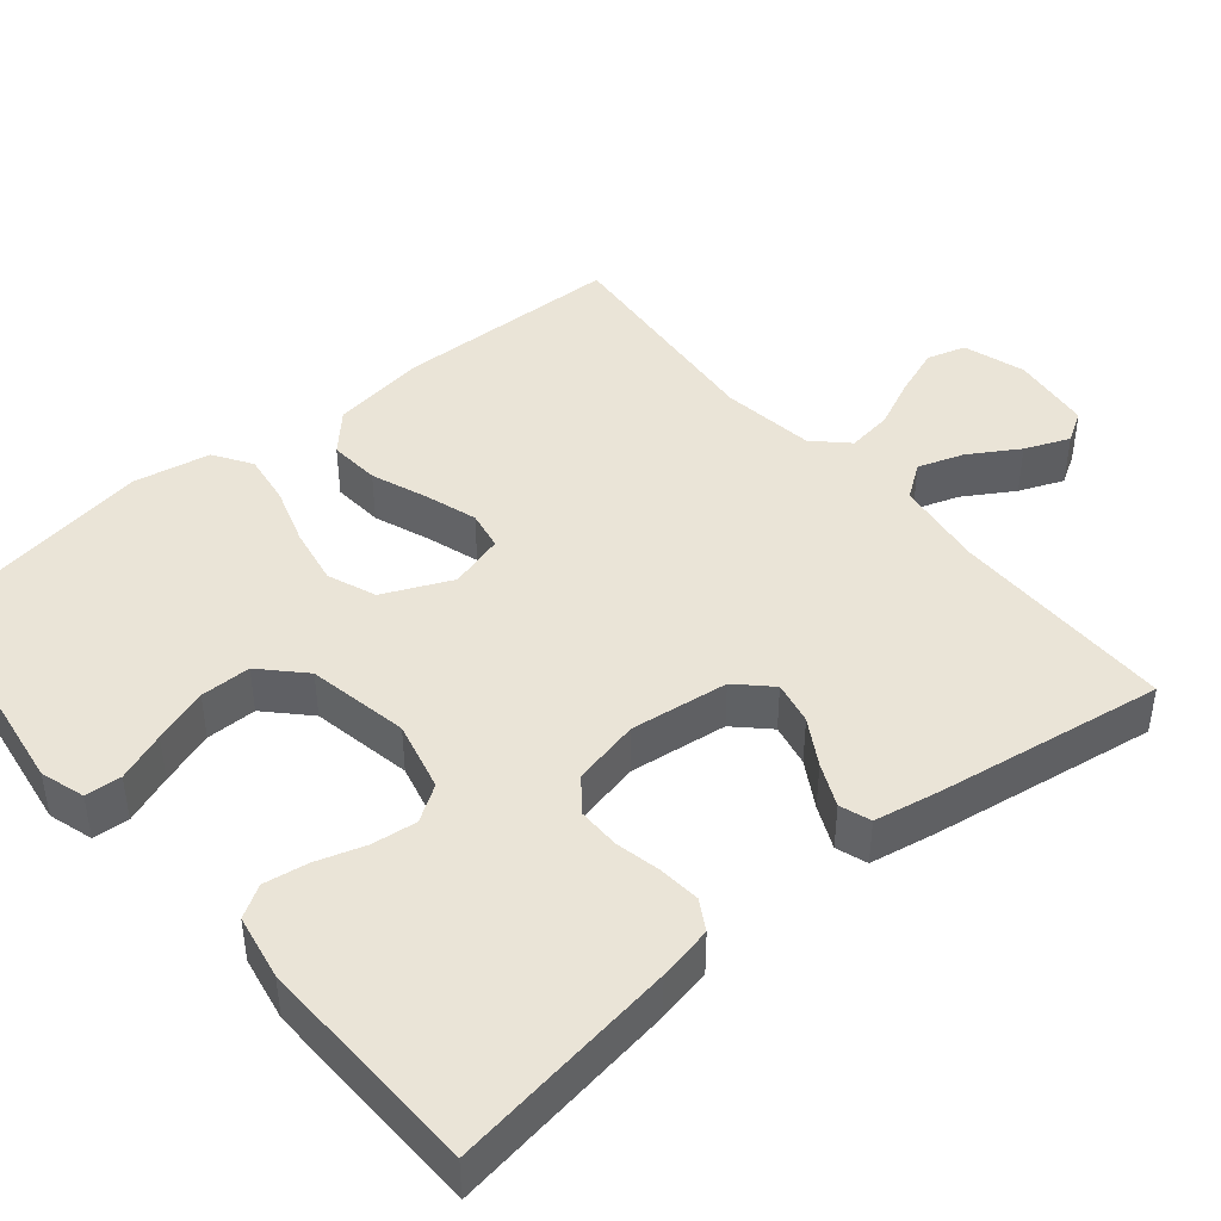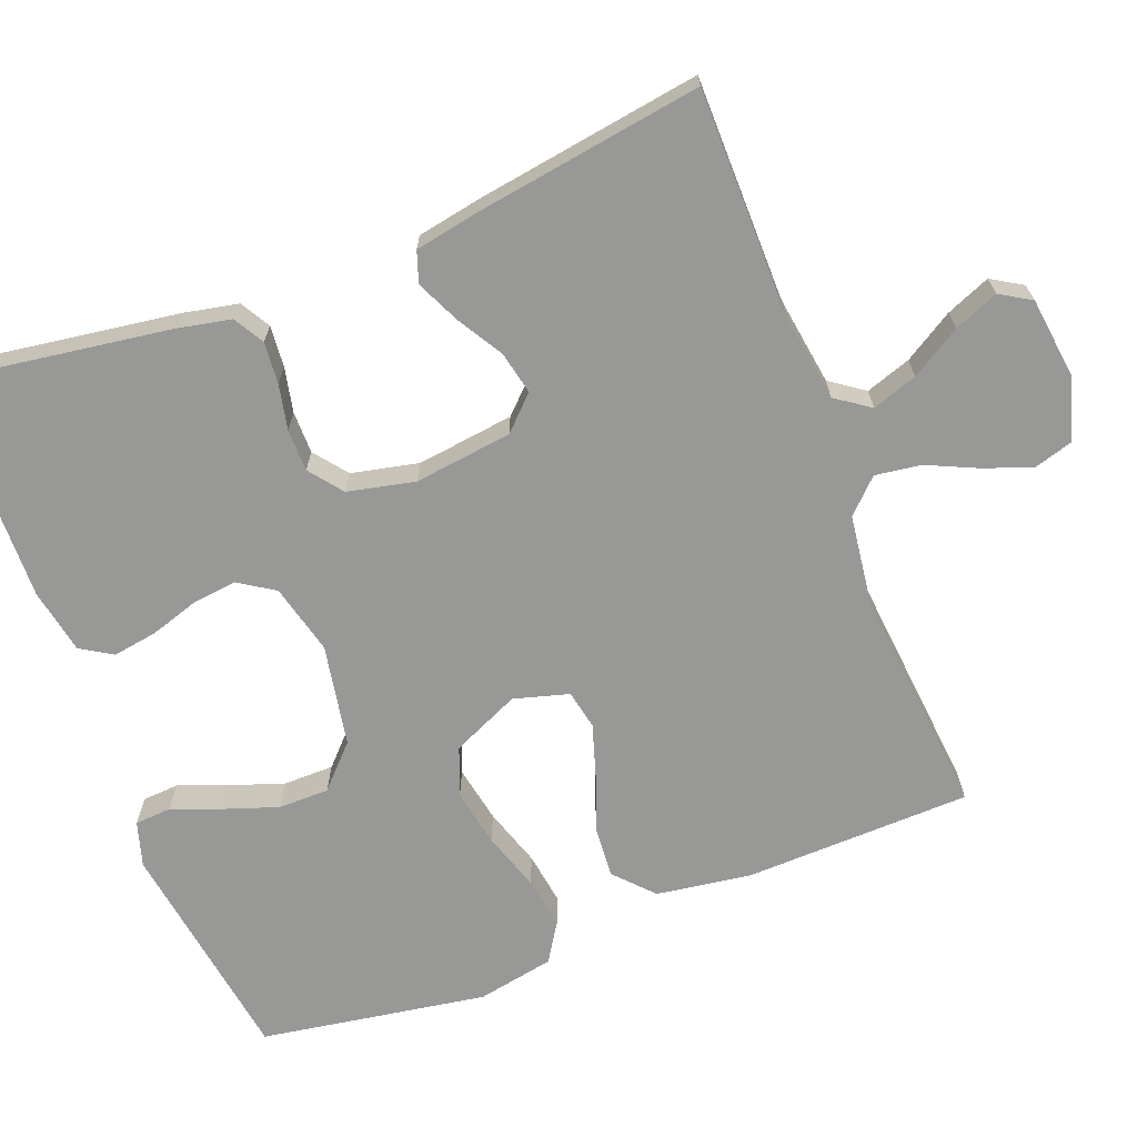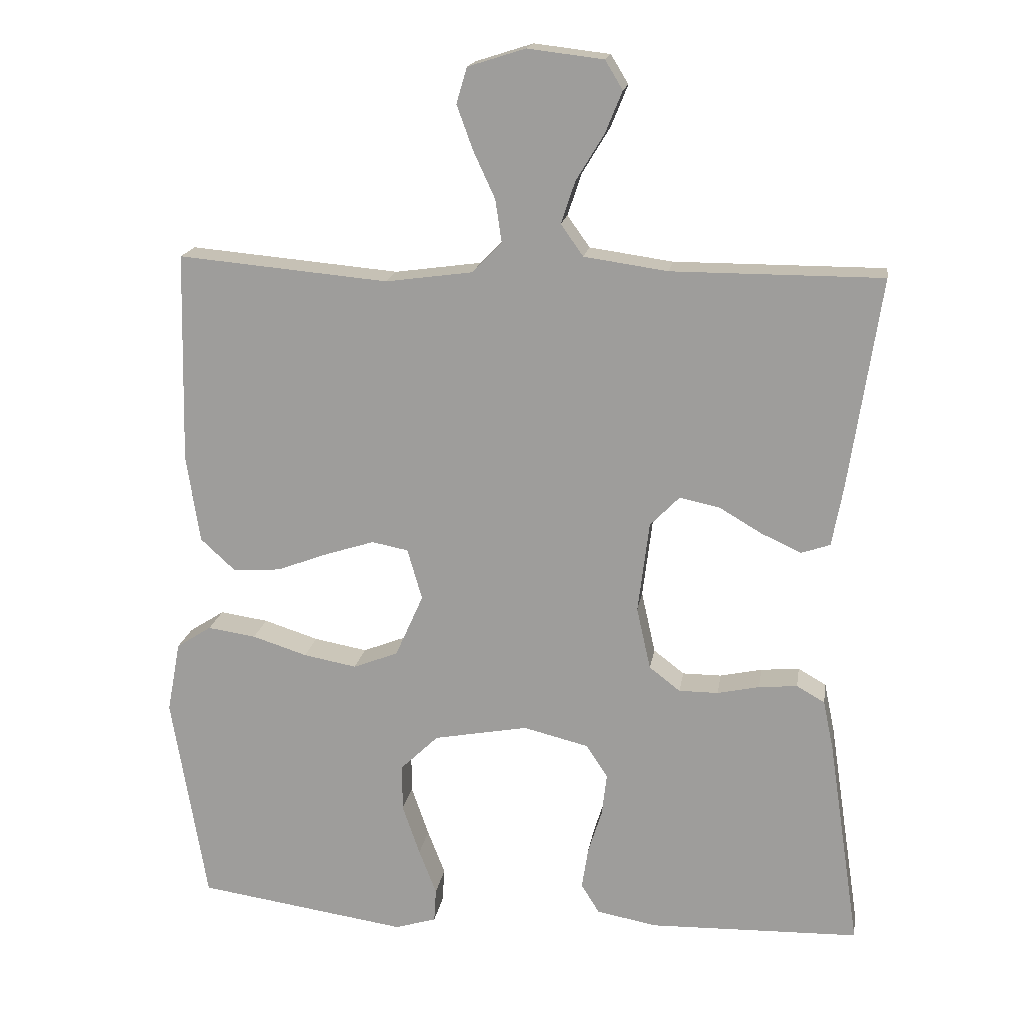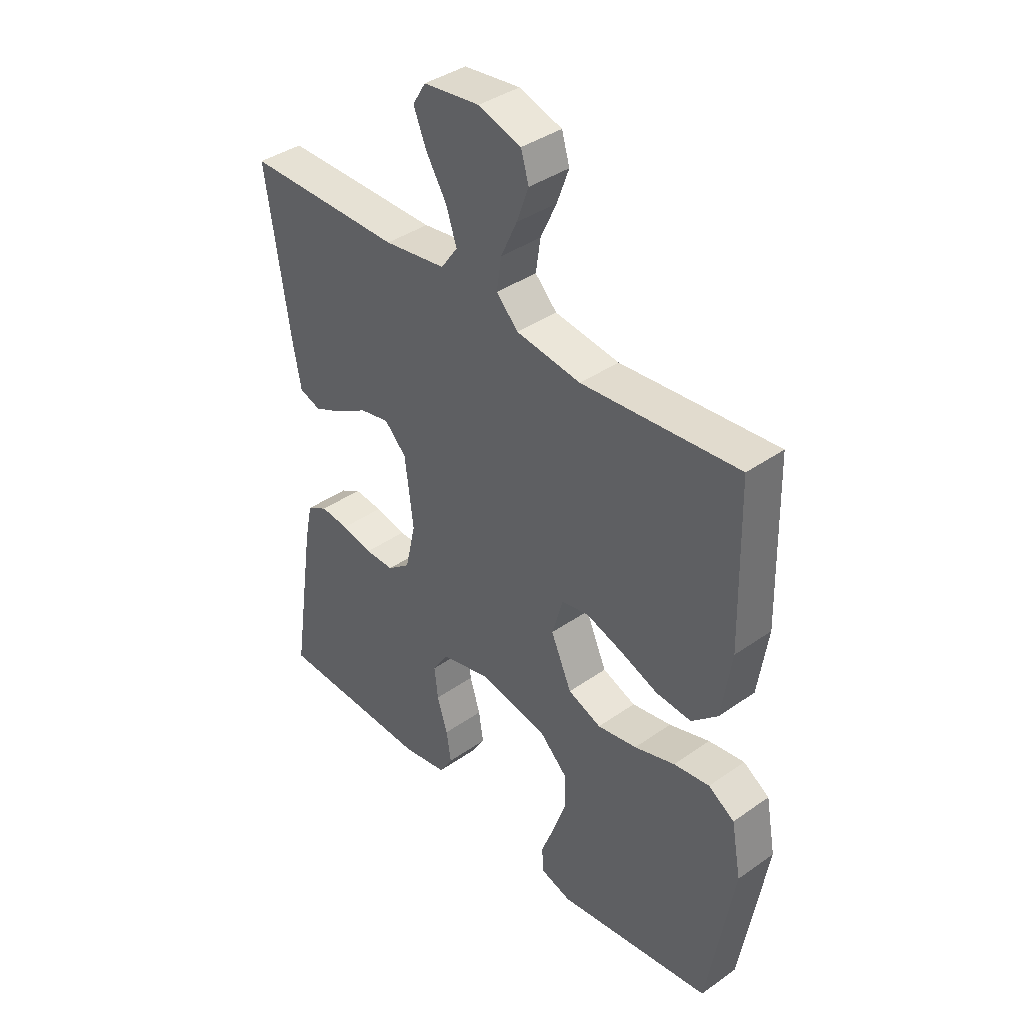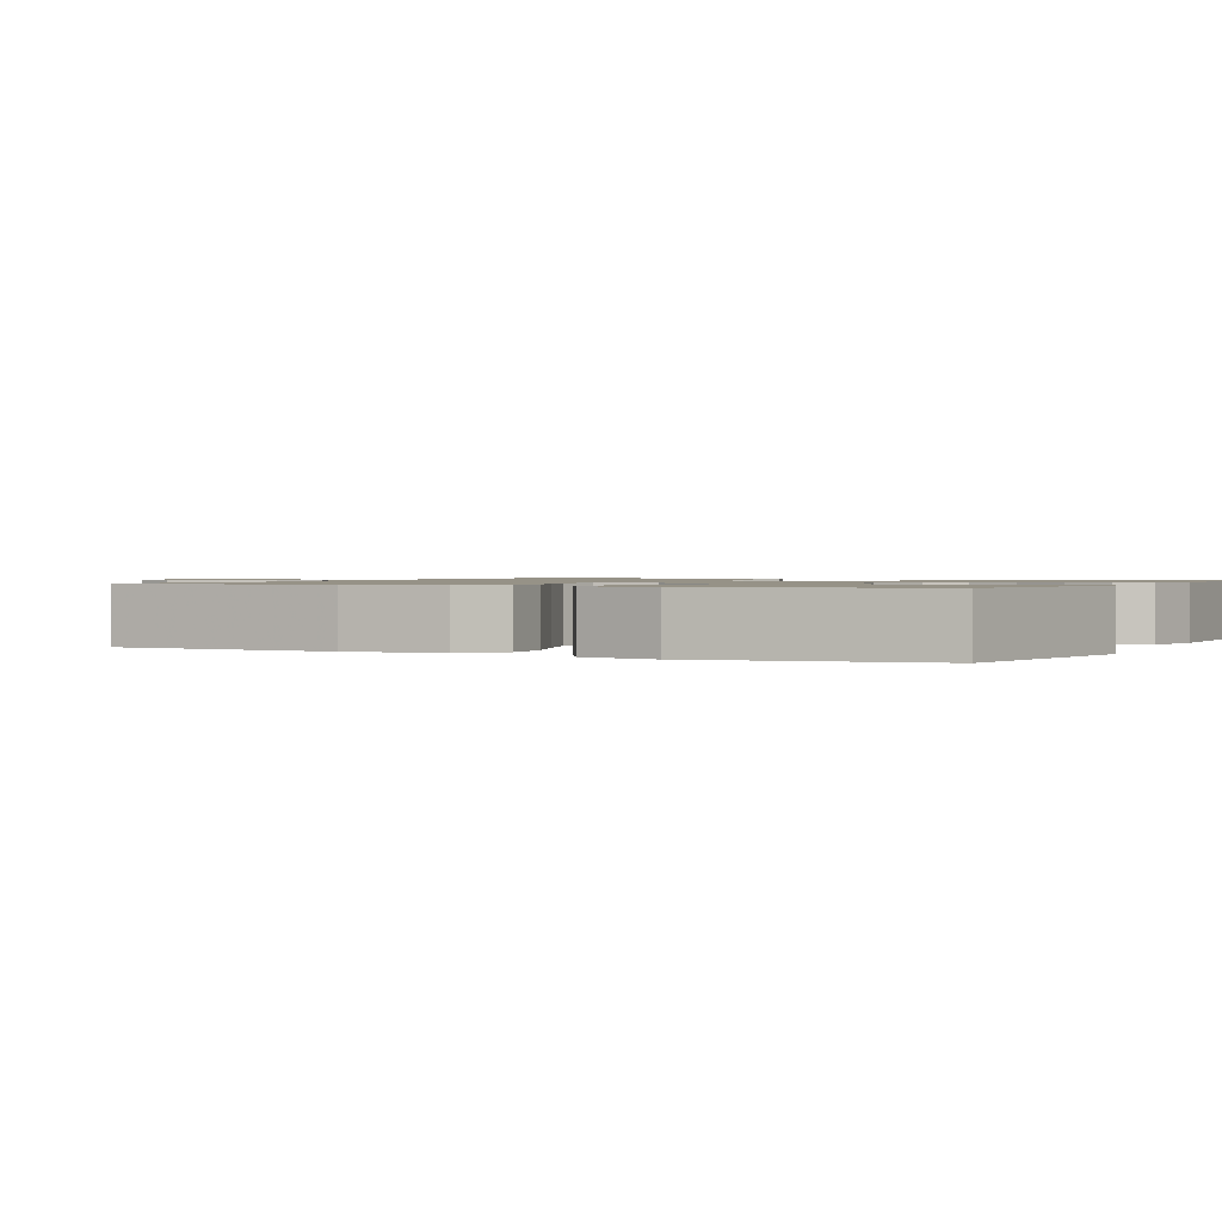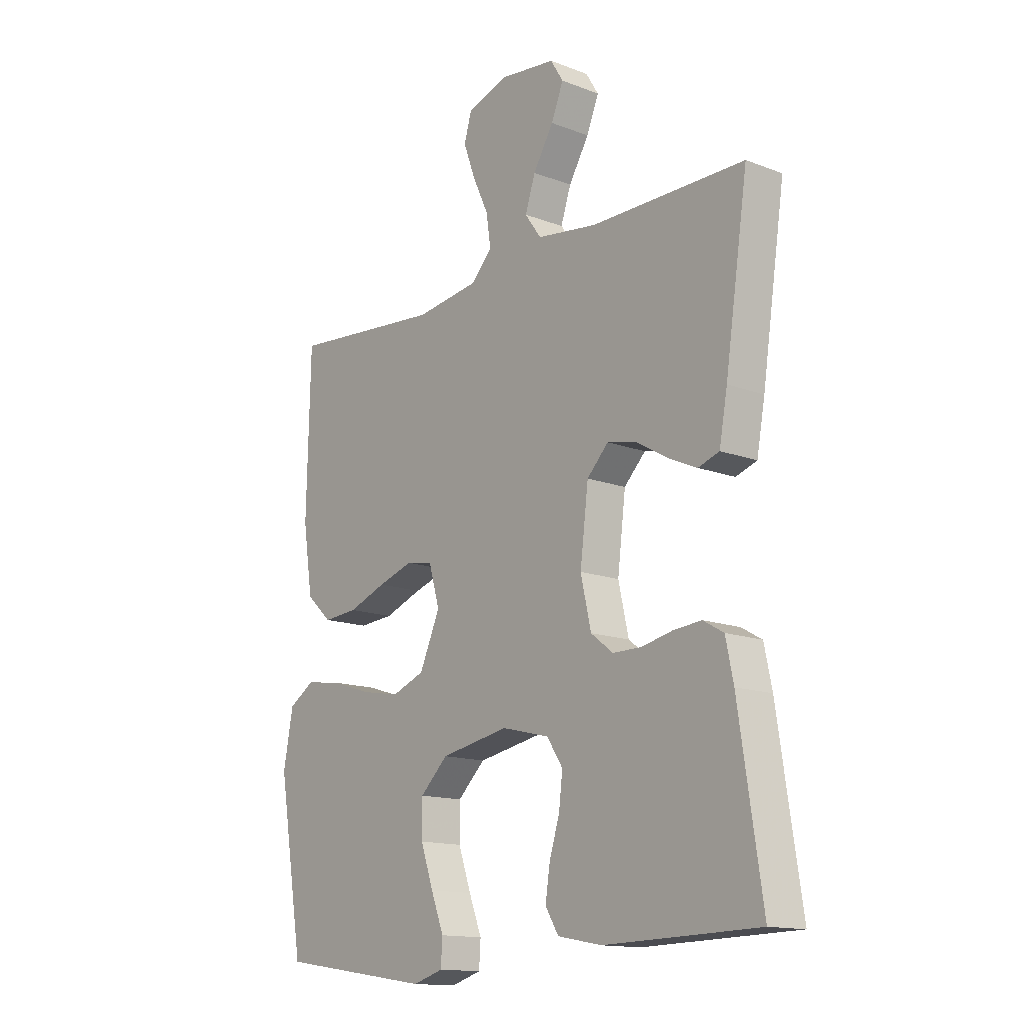
<metadata>
{"format":"obj","ext":"obj","renderer":"f3d","projection":"perspective","resolution":1024,"background":"white","views":[{"elev":43.8,"azim":-129.8,"up":"+Y"},{"elev":-68.5,"azim":-68.7,"up":"+Y"},{"elev":17.4,"azim":-171.0,"up":"+Z"},{"elev":39.1,"azim":48.7,"up":"+Z"},{"elev":1.1,"azim":117.6,"up":"+Y"},{"elev":-14.4,"azim":-129.8,"up":"+Z"}]}
</metadata>
<code>
v -0.5 0.07 0.5
v -0.2 0.07 0.5
v -0.081 0.07 0.517
v -0.049 0.07 0.562
v -0.069 0.07 0.622
v -0.109 0.07 0.688
v -0.133 0.07 0.747
v -0.108 0.07 0.788
v 0 0.07 0.801
v 0.082 0.07 0.775
v 0.097 0.07 0.724
v 0.074 0.07 0.661
v 0.043 0.07 0.594
v 0.034 0.07 0.533
v 0.076 0.07 0.49
v 0.2 0.07 0.473
v 0.5 0.07 0.5
v 0.507 0.07 0.2
v 0.488 0.07 0.074
v 0.438 0.07 0.028
v 0.37 0.07 0.033
v 0.296 0.07 0.061
v 0.227 0.07 0.083
v 0.175 0.07 0.073
v 0.154 0.07 0
v 0.194 0.07 -0.09
v 0.258 0.07 -0.115
v 0.334 0.07 -0.101
v 0.412 0.07 -0.076
v 0.481 0.07 -0.066
v 0.531 0.07 -0.098
v 0.55 0.07 -0.2
v 0.5 0.07 -0.5
v 0.2 0.07 -0.544
v 0.141 0.07 -0.526
v 0.138 0.07 -0.478
v 0.163 0.07 -0.413
v 0.188 0.07 -0.341
v 0.188 0.07 -0.274
v 0.134 0.07 -0.222
v 0 0.07 -0.197
v -0.093 0.07 -0.22
v -0.124 0.07 -0.267
v -0.117 0.07 -0.327
v -0.097 0.07 -0.391
v -0.088 0.07 -0.45
v -0.114 0.07 -0.492
v -0.2 0.07 -0.508
v -0.5 0.07 -0.5
v -0.455 0.07 -0.2
v -0.44 0.07 -0.128
v -0.4 0.07 -0.105
v -0.345 0.07 -0.11
v -0.285 0.07 -0.123
v -0.229 0.07 -0.123
v -0.185 0.07 -0.089
v -0.165 0.07 0
v -0.181 0.07 0.13
v -0.223 0.07 0.173
v -0.28 0.07 0.161
v -0.341 0.07 0.125
v -0.398 0.07 0.099
v -0.439 0.07 0.113
v -0.455 0.07 0.2
v -0.5 0 0.5
v -0.2 0 0.5
v -0.081 0 0.517
v -0.049 0 0.562
v -0.069 0 0.622
v -0.109 0 0.688
v -0.133 0 0.747
v -0.108 0 0.788
v 0 0 0.801
v 0.082 0 0.775
v 0.097 0 0.724
v 0.074 0 0.661
v 0.043 0 0.594
v 0.034 0 0.533
v 0.076 0 0.49
v 0.2 0 0.473
v 0.5 0 0.5
v 0.507 0 0.2
v 0.488 0 0.074
v 0.438 0 0.028
v 0.37 0 0.033
v 0.296 0 0.061
v 0.227 0 0.083
v 0.175 0 0.073
v 0.154 0 0
v 0.194 0 -0.09
v 0.258 0 -0.115
v 0.334 0 -0.101
v 0.412 0 -0.076
v 0.481 0 -0.066
v 0.531 0 -0.098
v 0.55 0 -0.2
v 0.5 0 -0.5
v 0.2 0 -0.544
v 0.141 0 -0.526
v 0.138 0 -0.478
v 0.163 0 -0.413
v 0.188 0 -0.341
v 0.188 0 -0.274
v 0.134 0 -0.222
v 0 0 -0.197
v -0.093 0 -0.22
v -0.124 0 -0.267
v -0.117 0 -0.327
v -0.097 0 -0.391
v -0.088 0 -0.45
v -0.114 0 -0.492
v -0.2 0 -0.508
v -0.5 0 -0.5
v -0.455 0 -0.2
v -0.44 0 -0.128
v -0.4 0 -0.105
v -0.345 0 -0.11
v -0.285 0 -0.123
v -0.229 0 -0.123
v -0.185 0 -0.089
v -0.165 0 0
v -0.181 0 0.13
v -0.223 0 0.173
v -0.28 0 0.161
v -0.341 0 0.125
v -0.398 0 0.099
v -0.439 0 0.113
v -0.455 0 0.2
f 64 1 2
f 63 64 2
f 62 63 2
f 61 62 2
f 60 61 2
f 59 60 2 3
f 58 59 3 4
f 57 58 4
f 52 53 54
f 51 52 54
f 50 51 54
f 49 50 54
f 48 49 54
f 47 48 54
f 46 47 54
f 45 46 54
f 44 45 54
f 43 44 54 55
f 42 43 55 56
f 35 36 37
f 34 35 37
f 33 34 37
f 32 33 37
f 31 32 37
f 30 31 37
f 29 30 37
f 28 29 37
f 28 37 38
f 27 28 38 39
f 20 21 22
f 19 20 22
f 18 19 22
f 17 18 22
f 16 17 22
f 15 16 22 23
f 14 15 23 24
f 11 12 13
f 10 11 13
f 9 10 13
f 8 9 13
f 7 8 13
f 6 7 13
f 5 6 13
f 4 5 13 14
f 14 24 25
f 4 14 25
f 57 4 25
f 57 25 26
f 56 57 26
f 42 56 26
f 41 42 26
f 27 39 40
f 26 27 40 41
f 66 65 128
f 66 128 127
f 66 127 126
f 66 126 125
f 66 125 124
f 67 66 124 123
f 68 67 123 122
f 68 122 121
f 118 117 116
f 118 116 115
f 118 115 114
f 118 114 113
f 118 113 112
f 118 112 111
f 118 111 110
f 118 110 109
f 118 109 108
f 119 118 108 107
f 120 119 107 106
f 101 100 99
f 101 99 98
f 101 98 97
f 101 97 96
f 101 96 95
f 101 95 94
f 101 94 93
f 101 93 92
f 102 101 92
f 103 102 92 91
f 86 85 84
f 86 84 83
f 86 83 82
f 86 82 81
f 86 81 80
f 87 86 80 79
f 88 87 79 78
f 77 76 75
f 77 75 74
f 77 74 73
f 77 73 72
f 77 72 71
f 77 71 70
f 77 70 69
f 78 77 69 68
f 89 88 78
f 89 78 68
f 89 68 121
f 90 89 121
f 90 121 120
f 90 120 106
f 90 106 105
f 104 103 91
f 105 104 91 90
f 1 65 66 2
f 2 66 67 3
f 3 67 68 4
f 4 68 69 5
f 5 69 70 6
f 6 70 71 7
f 7 71 72 8
f 8 72 73 9
f 9 73 74 10
f 10 74 75 11
f 11 75 76 12
f 12 76 77 13
f 13 77 78 14
f 14 78 79 15
f 15 79 80 16
f 16 80 81 17
f 17 81 82 18
f 18 82 83 19
f 19 83 84 20
f 20 84 85 21
f 21 85 86 22
f 22 86 87 23
f 23 87 88 24
f 24 88 89 25
f 25 89 90 26
f 26 90 91 27
f 27 91 92 28
f 28 92 93 29
f 29 93 94 30
f 30 94 95 31
f 31 95 96 32
f 32 96 97 33
f 33 97 98 34
f 34 98 99 35
f 35 99 100 36
f 36 100 101 37
f 37 101 102 38
f 38 102 103 39
f 39 103 104 40
f 40 104 105 41
f 41 105 106 42
f 42 106 107 43
f 43 107 108 44
f 44 108 109 45
f 45 109 110 46
f 46 110 111 47
f 47 111 112 48
f 48 112 113 49
f 49 113 114 50
f 50 114 115 51
f 51 115 116 52
f 52 116 117 53
f 53 117 118 54
f 54 118 119 55
f 55 119 120 56
f 56 120 121 57
f 57 121 122 58
f 58 122 123 59
f 59 123 124 60
f 60 124 125 61
f 61 125 126 62
f 62 126 127 63
f 63 127 128 64
f 64 128 65 1

</code>
